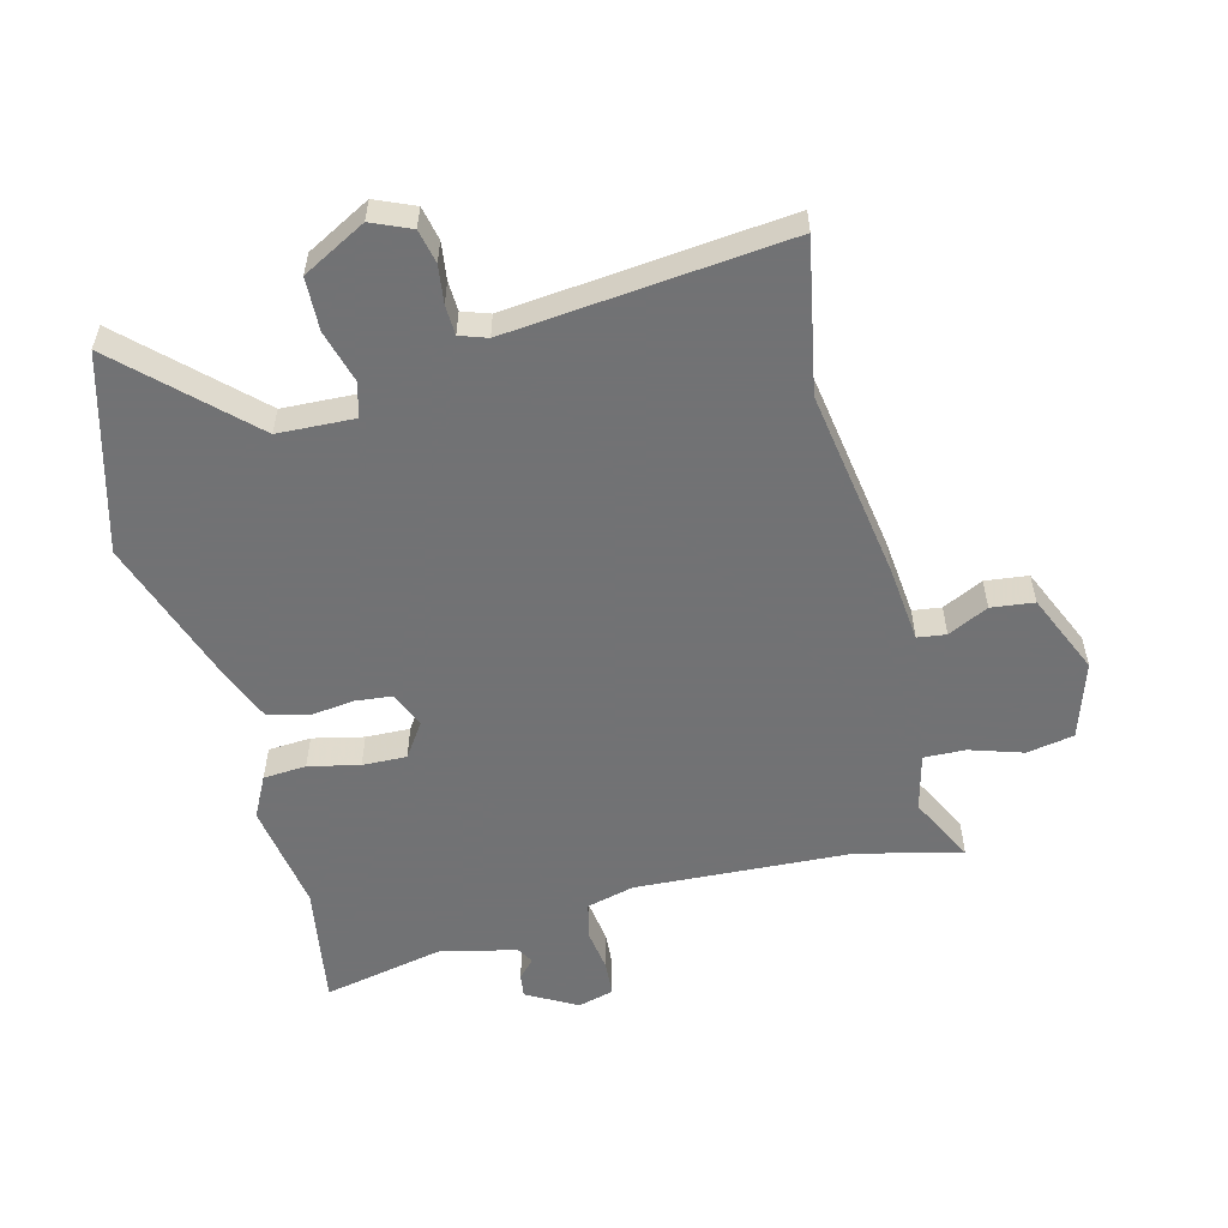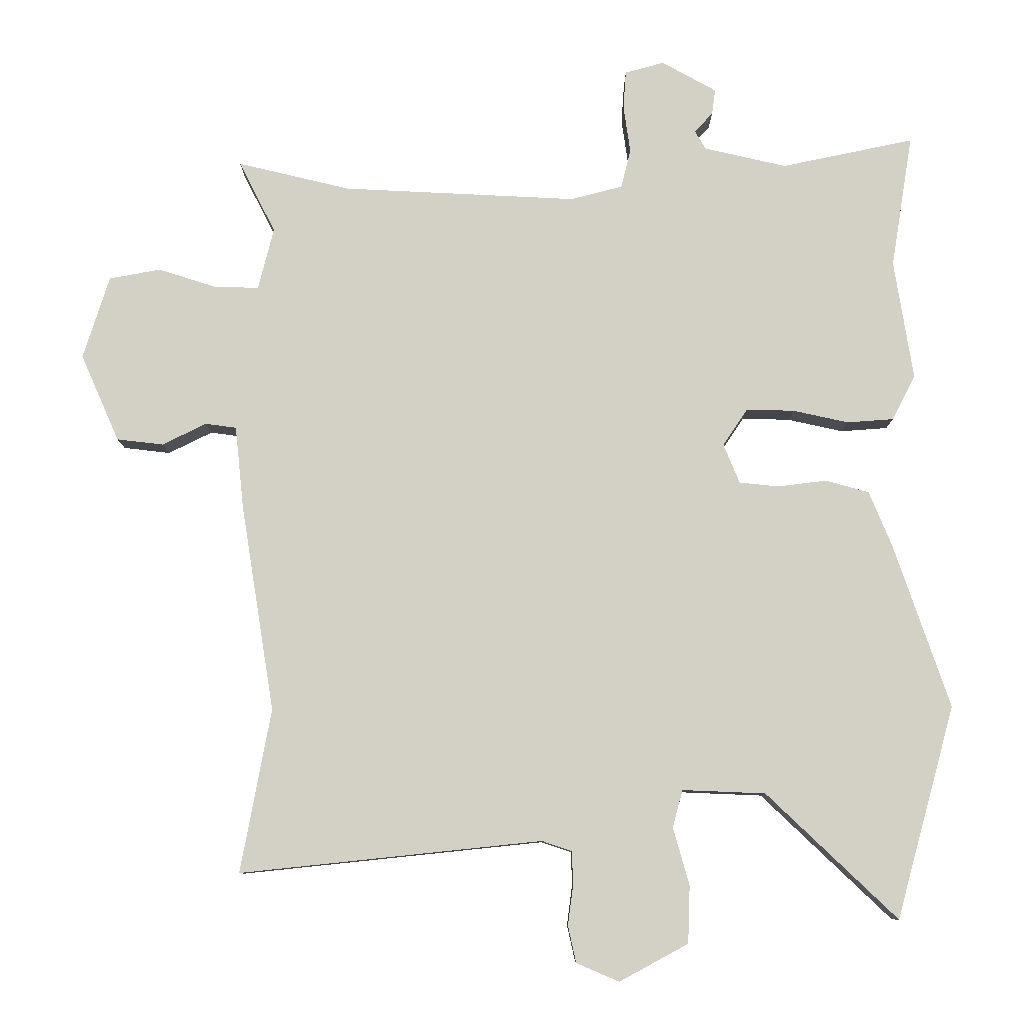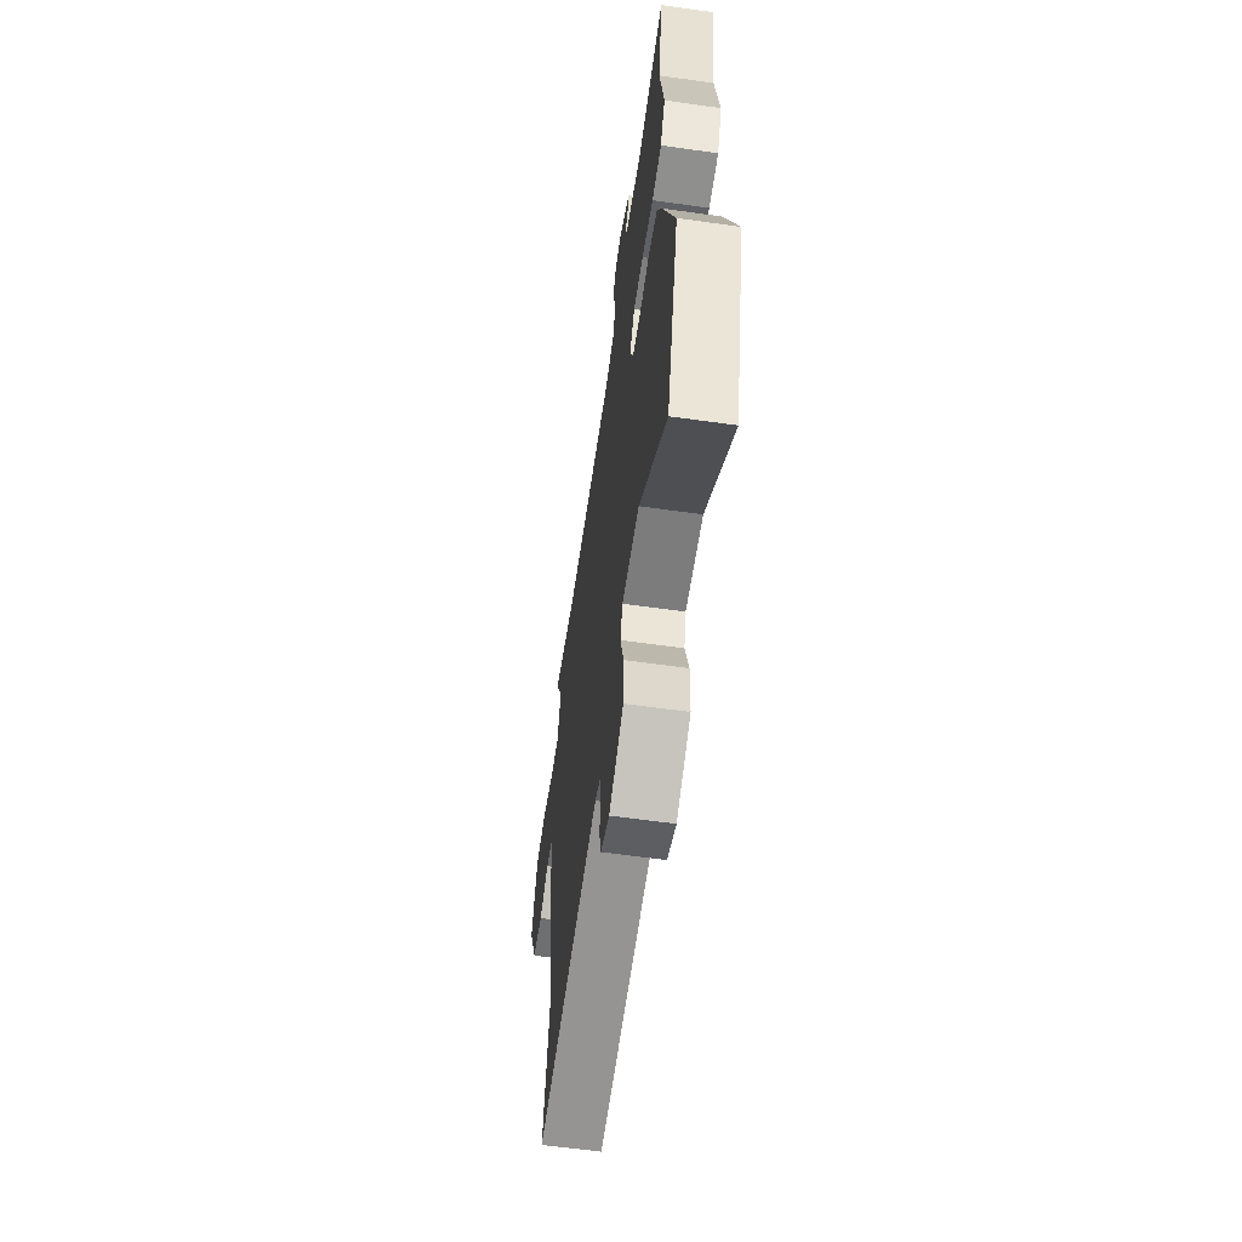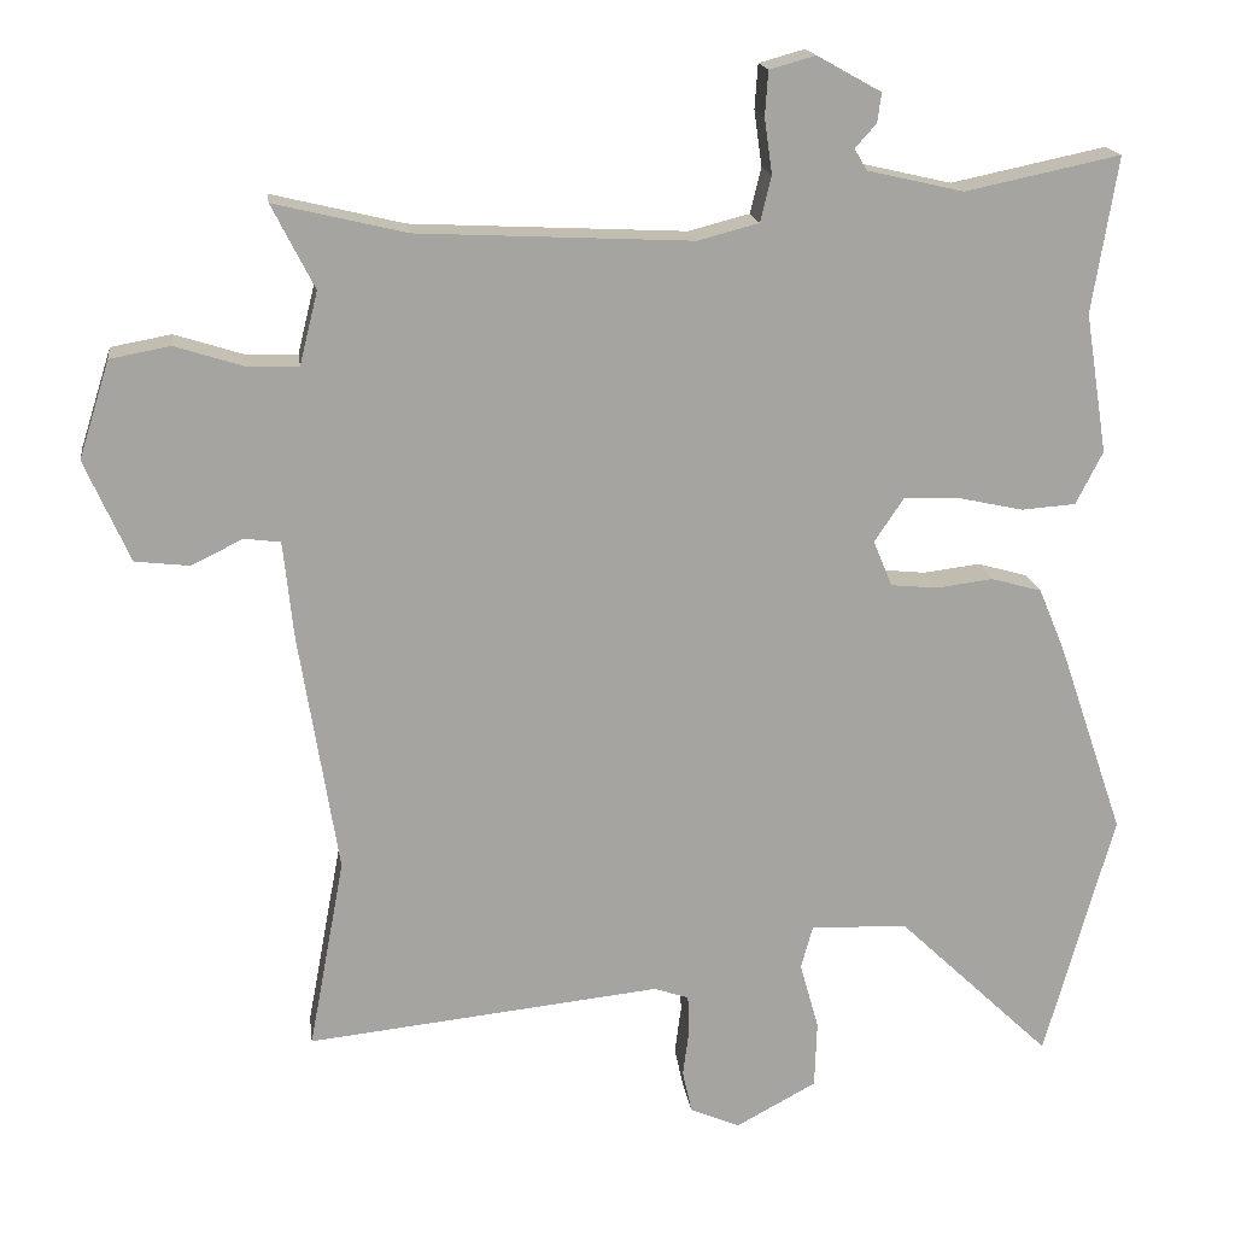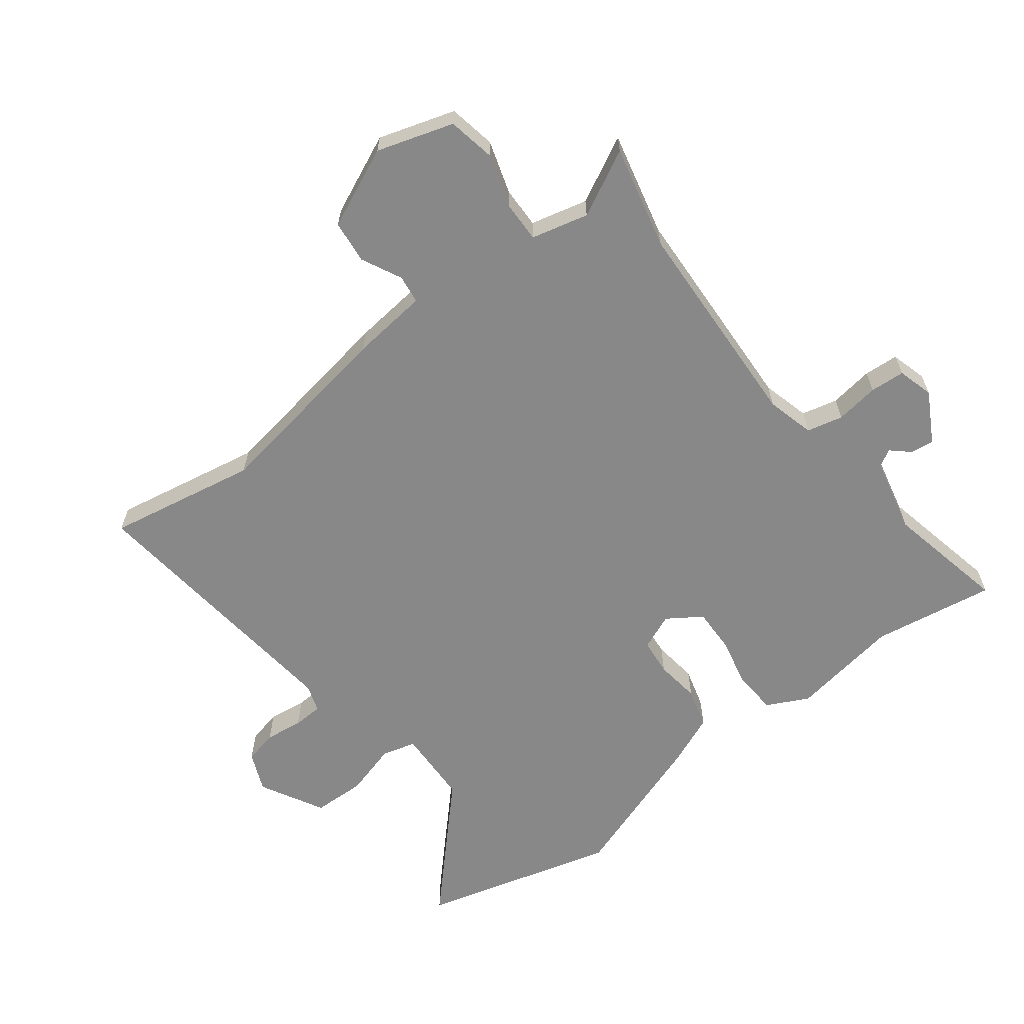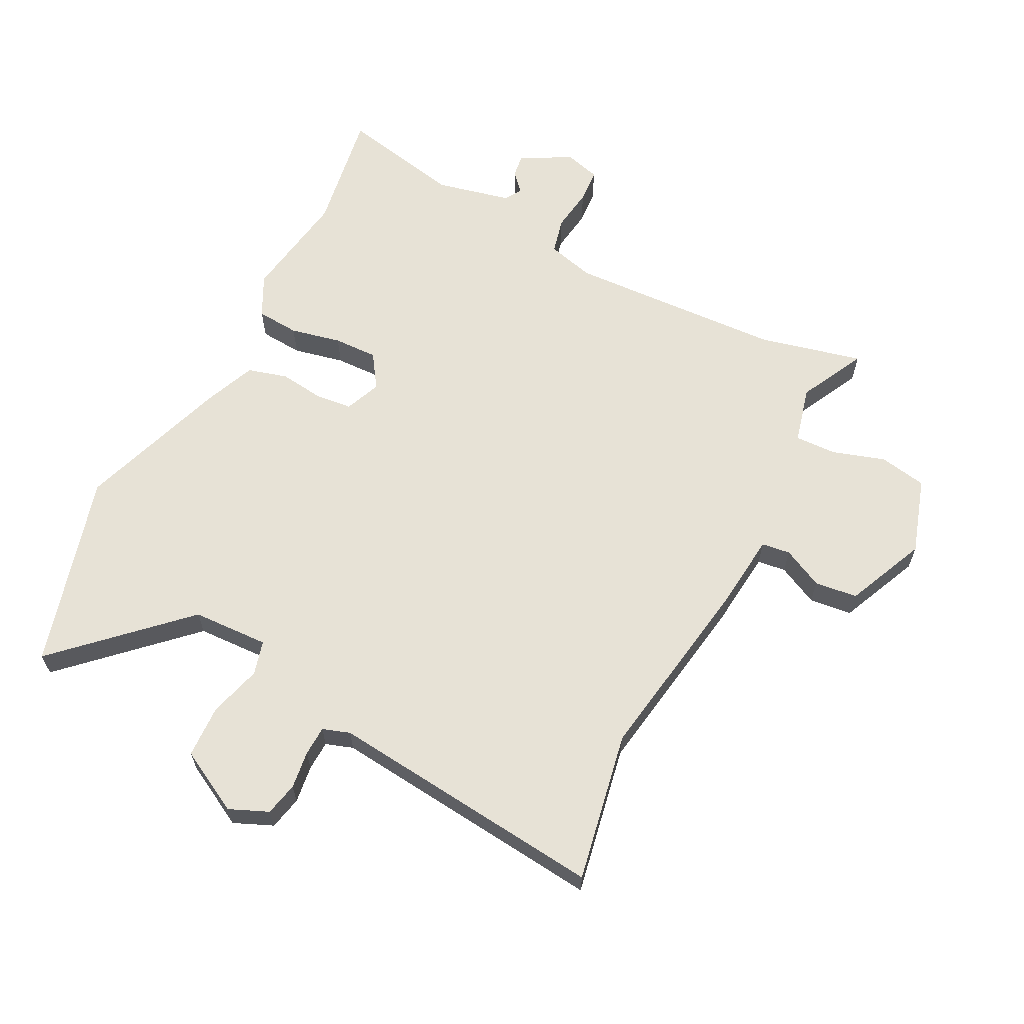
<metadata>
{"format":"obj","ext":"obj","renderer":"f3d","projection":"perspective","resolution":1024,"background":"white","views":[{"elev":-55.6,"azim":-165.8,"up":"+Y"},{"elev":-9.2,"azim":0.1,"up":"+Z"},{"elev":-61.1,"azim":81.8,"up":"+Z"},{"elev":17.1,"azim":-7.6,"up":"+Z"},{"elev":-62.9,"azim":-52.4,"up":"+Y"},{"elev":63.2,"azim":-153.0,"up":"+Y"}]}
</metadata>
<code>
v -0.533 0.07 0.508
v -0.366 0.07 0.468
v -0.019 0.07 0.451
v 0.058 0.07 0.471
v 0.072 0.07 0.529
v 0.062 0.07 0.599
v 0.066 0.07 0.655
v 0.124 0.07 0.671
v 0.205 0.07 0.626
v 0.2 0.07 0.589
v 0.173 0.07 0.559
v 0.189 0.07 0.532
v 0.311 0.07 0.504
v 0.507 0.07 0.545
v 0.475 0.07 0.348
v 0.503 0.07 0.171
v 0.469 0.07 0.104
v 0.4 0.07 0.099
v 0.318 0.07 0.117
v 0.247 0.07 0.119
v 0.21 0.07 0.064
v 0.234 0.07 0.006
v 0.293 0.07 0
v 0.365 0.07 0.009
v 0.429 0.07 -0.009
v 0.463 0.07 -0.091
v 0.546 0.07 -0.334
v 0.459 0.07 -0.648
v 0.265 0.07 -0.463
v 0.142 0.07 -0.458
v 0.127 0.07 -0.513
v 0.151 0.07 -0.598
v 0.148 0.07 -0.683
v 0.046 0.07 -0.738
v -0.017 0.07 -0.711
v -0.029 0.07 -0.657
v -0.021 0.07 -0.596
v -0.023 0.07 -0.548
v -0.067 0.07 -0.533
v -0.515 0.07 -0.58
v -0.47 0.07 -0.338
v -0.519 0.07 -0.033
v -0.532 0.07 0.091
v -0.578 0.07 0.097
v -0.643 0.07 0.065
v -0.712 0.07 0.073
v -0.769 0.07 0.202
v -0.73 0.07 0.325
v -0.654 0.07 0.339
v -0.569 0.07 0.312
v -0.502 0.07 0.31
v -0.479 0.07 0.402
v -0.533 0 0.508
v -0.366 0 0.468
v -0.019 0 0.451
v 0.058 0 0.471
v 0.072 0 0.529
v 0.062 0 0.599
v 0.066 0 0.655
v 0.124 0 0.671
v 0.205 0 0.626
v 0.2 0 0.589
v 0.173 0 0.559
v 0.189 0 0.532
v 0.311 0 0.504
v 0.507 0 0.545
v 0.475 0 0.348
v 0.503 0 0.171
v 0.469 0 0.104
v 0.4 0 0.099
v 0.318 0 0.117
v 0.247 0 0.119
v 0.21 0 0.064
v 0.234 0 0.006
v 0.293 0 0
v 0.365 0 0.009
v 0.429 0 -0.009
v 0.463 0 -0.091
v 0.546 0 -0.334
v 0.459 0 -0.648
v 0.265 0 -0.463
v 0.142 0 -0.458
v 0.127 0 -0.513
v 0.151 0 -0.598
v 0.148 0 -0.683
v 0.046 0 -0.738
v -0.017 0 -0.711
v -0.029 0 -0.657
v -0.021 0 -0.596
v -0.023 0 -0.548
v -0.067 0 -0.533
v -0.515 0 -0.58
v -0.47 0 -0.338
v -0.519 0 -0.033
v -0.532 0 0.091
v -0.578 0 0.097
v -0.643 0 0.065
v -0.712 0 0.073
v -0.769 0 0.202
v -0.73 0 0.325
v -0.654 0 0.339
v -0.569 0 0.312
v -0.502 0 0.31
v -0.479 0 0.402
f 47 48 49 50
f 47 50 51
f 44 45 46 47
f 43 44 47 51
f 41 42 43 51
f 39 40 41
f 38 39 41 51
f 34 35 36 37
f 34 37 38
f 31 32 33 34
f 30 31 34 38
f 26 27 28 29
f 26 29 30
f 23 24 25 26
f 22 23 26 30
f 21 22 30 38
f 16 17 18 19
f 15 16 19 20
f 13 14 15 20
f 12 13 20 21
f 8 9 10 11
f 6 7 8 11
f 5 6 11 12
f 4 5 12 21
f 52 1 2
f 52 2 3
f 51 52 3
f 21 38 51
f 3 4 21 51
f 102 101 100 99
f 103 102 99
f 99 98 97 96
f 103 99 96 95
f 103 95 94 93
f 93 92 91
f 103 93 91 90
f 89 88 87 86
f 90 89 86
f 86 85 84 83
f 90 86 83 82
f 81 80 79 78
f 82 81 78
f 78 77 76 75
f 82 78 75 74
f 90 82 74 73
f 71 70 69 68
f 72 71 68 67
f 72 67 66 65
f 73 72 65 64
f 63 62 61 60
f 63 60 59 58
f 64 63 58 57
f 73 64 57 56
f 54 53 104
f 55 54 104
f 55 104 103
f 103 90 73
f 103 73 56 55
f 1 53 54 2
f 2 54 55 3
f 3 55 56 4
f 4 56 57 5
f 5 57 58 6
f 6 58 59 7
f 7 59 60 8
f 8 60 61 9
f 9 61 62 10
f 10 62 63 11
f 11 63 64 12
f 12 64 65 13
f 13 65 66 14
f 14 66 67 15
f 15 67 68 16
f 16 68 69 17
f 17 69 70 18
f 18 70 71 19
f 19 71 72 20
f 20 72 73 21
f 21 73 74 22
f 22 74 75 23
f 23 75 76 24
f 24 76 77 25
f 25 77 78 26
f 26 78 79 27
f 27 79 80 28
f 28 80 81 29
f 29 81 82 30
f 30 82 83 31
f 31 83 84 32
f 32 84 85 33
f 33 85 86 34
f 34 86 87 35
f 35 87 88 36
f 36 88 89 37
f 37 89 90 38
f 38 90 91 39
f 39 91 92 40
f 40 92 93 41
f 41 93 94 42
f 42 94 95 43
f 43 95 96 44
f 44 96 97 45
f 45 97 98 46
f 46 98 99 47
f 47 99 100 48
f 48 100 101 49
f 49 101 102 50
f 50 102 103 51
f 51 103 104 52
f 52 104 53 1

</code>
